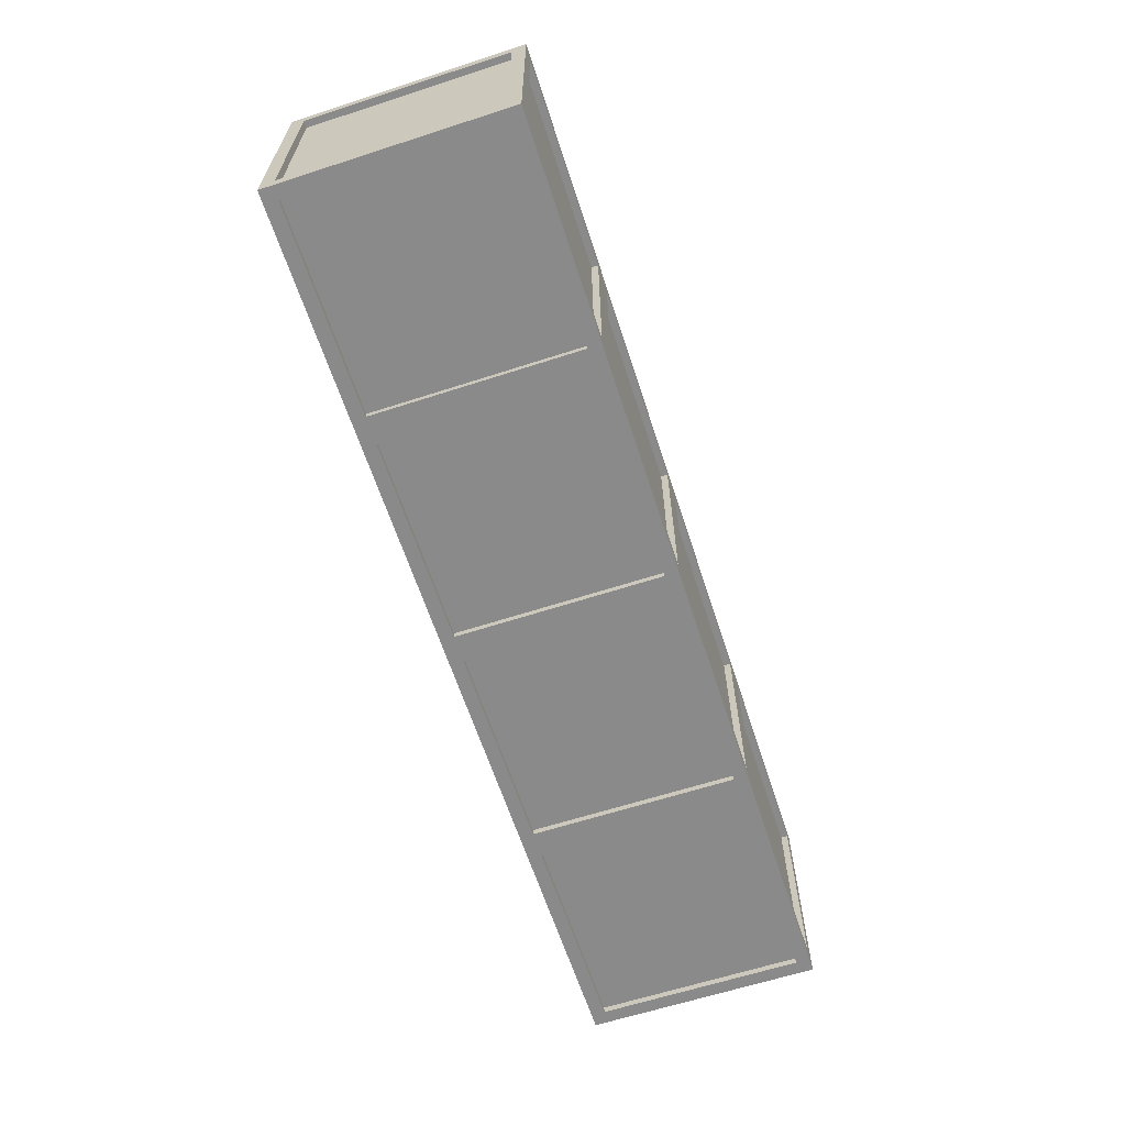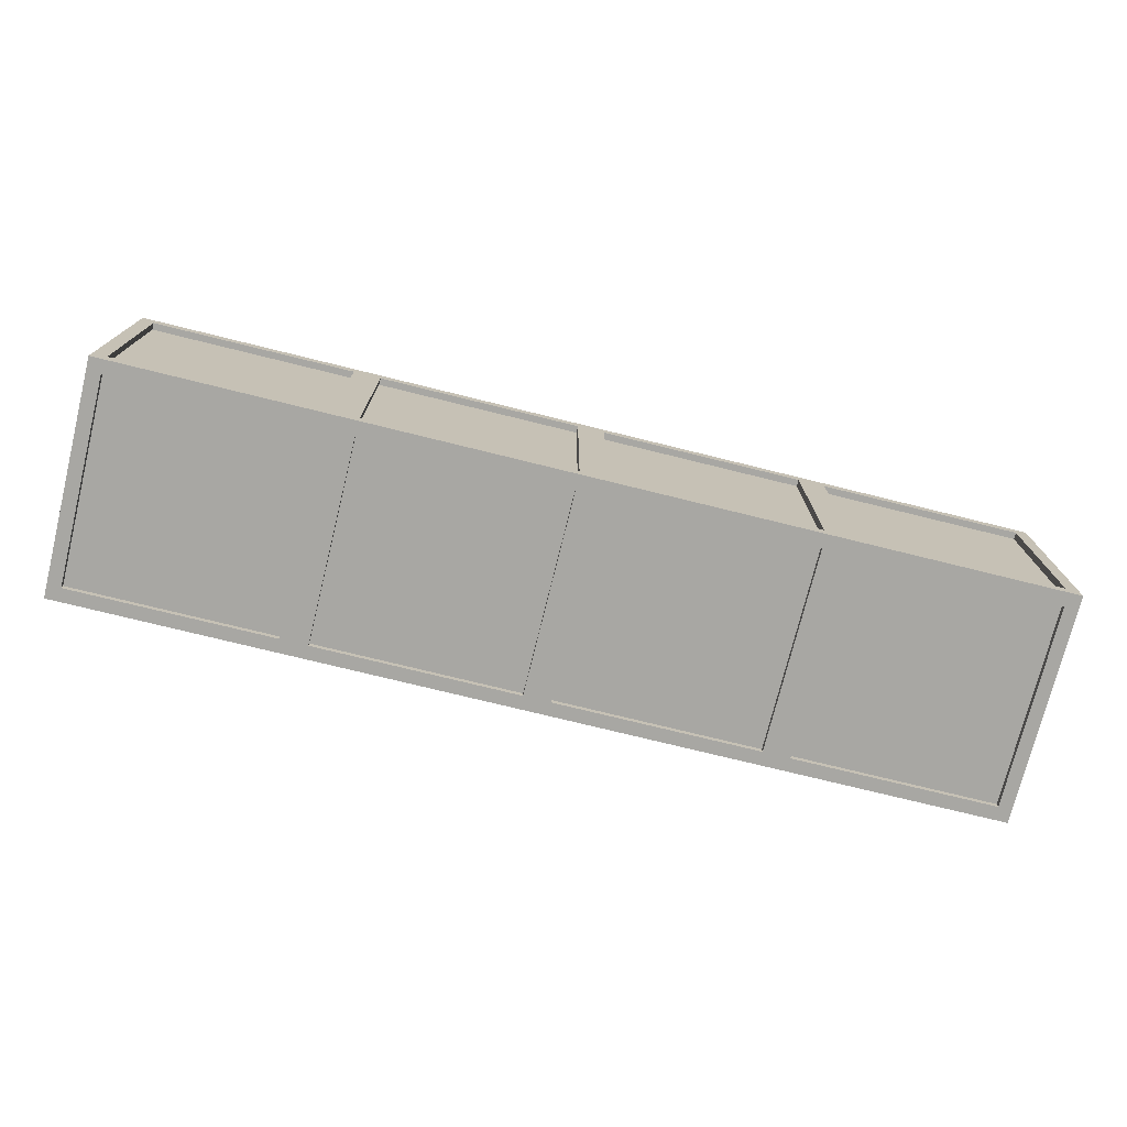
<metadata>
{"format":"obj","ext":"obj","renderer":"f3d","projection":"perspective","resolution":1024,"background":"white","views":[{"elev":-63.4,"azim":108.1,"up":"+Z"},{"elev":-74.5,"azim":166.1,"up":"+Z"}]}
</metadata>
<code>
o
v -6.8 0.3 1.7
v -6.8 0.3 -1.7
v -6.8 0.5 1.5
v -6.8 0.5 -1.5
v -6.8 3.5 1.5
v -6.8 3.5 -1.5
v -6.8 3.7 1.7
v -6.8 3.7 -1.7
v -6.7 0.5 1.5
v -6.7 0.5 -1.5
v -6.7 3.5 1.5
v -6.7 3.5 -1.5
v -3.6 0.3 1.5
v -3.6 0.3 -1.5
v -3.6 0.4 1.5
v -3.6 0.4 -1.5
v -3.6 0.5 1.7
v -3.6 0.5 1.6
v -3.6 0.5 -1.6
v -3.6 0.5 -1.7
v -3.6 2.1 1.6
v -3.6 2.1 -1.6
v -3.6 3.5 1.7
v -3.6 3.5 1.6
v -3.6 3.5 -1.6
v -3.6 3.5 -1.7
v -3.6 3.6 1.5
v -3.6 3.6 -1.5
v -3.6 3.7 1.5
v -3.6 3.7 -1.5
v -3.3 0.5 1.5
v -3.3 0.5 -1.5
v -3.3 3.5 1.5
v -3.3 3.5 -1.5
v -0.2 0.3 1.5
v -0.2 0.3 -1.5
v -0.2 0.4 1.5
v -0.2 0.4 -1.5
v -0.2 0.5 1.7
v -0.2 0.5 1.6
v -0.2 0.5 -1.6
v -0.2 0.5 -1.7
v -0.2 2.1 1.6
v -0.2 2.1 -1.6
v -0.2 3.5 1.7
v -0.2 3.5 1.6
v -0.2 3.5 -1.6
v -0.2 3.5 -1.7
v -0.2 3.6 1.5
v -0.2 3.6 -1.5
v -0.2 3.7 1.5
v -0.2 3.7 -1.5
v 0.1 0.5 1.5
v 0.1 0.5 -1.5
v 0.1 3.5 1.5
v 0.1 3.5 -1.5
v 3.2 0.3 1.5
v 3.2 0.3 -1.5
v 3.2 0.4 1.5
v 3.2 0.4 -1.5
v 3.2 0.5 1.7
v 3.2 0.5 1.6
v 3.2 0.5 -1.6
v 3.2 0.5 -1.7
v 3.2 2.1 1.6
v 3.2 2.1 -1.6
v 3.2 3.5 1.7
v 3.2 3.5 1.6
v 3.2 3.5 -1.6
v 3.2 3.5 -1.7
v 3.2 3.6 1.5
v 3.2 3.6 -1.5
v 3.2 3.7 1.5
v 3.2 3.7 -1.5
v 3.5 0.5 1.5
v 3.5 0.5 -1.5
v 3.5 3.5 1.5
v 3.5 3.5 -1.5
v 6.6 0.3 1.5
v 6.6 0.3 -1.5
v 6.6 0.4 1.5
v 6.6 0.4 -1.5
v 6.6 0.5 1.7
v 6.6 0.5 1.6
v 6.6 0.5 -1.6
v 6.6 0.5 -1.7
v 6.6 2.1 1.6
v 6.6 2.1 -1.6
v 6.6 3.5 1.7
v 6.6 3.5 1.6
v 6.6 3.5 -1.6
v 6.6 3.5 -1.7
v 6.6 3.6 1.5
v 6.6 3.6 -1.5
v 6.6 3.7 1.5
v 6.6 3.7 -1.5
v -6.6 0.3 1.5
v -6.6 0.3 -1.5
v -6.6 0.4 1.5
v -6.6 0.4 -1.5
v -6.6 0.5 1.7
v -6.6 0.5 1.6
v -6.6 0.5 -1.6
v -6.6 0.5 -1.7
v -6.6 2.1 1.6
v -6.6 2.1 -1.6
v -6.6 3.5 1.7
v -6.6 3.5 1.6
v -6.6 3.5 -1.6
v -6.6 3.5 -1.7
v -6.6 3.6 1.5
v -6.6 3.6 -1.5
v -6.6 3.7 1.5
v -6.6 3.7 -1.5
v -3.5 0.5 1.5
v -3.5 0.5 -1.5
v -3.5 3.5 1.5
v -3.5 3.5 -1.5
v -3.2 0.3 1.5
v -3.2 0.3 -1.5
v -3.2 0.4 1.5
v -3.2 0.4 -1.5
v -3.2 0.5 1.7
v -3.2 0.5 1.6
v -3.2 0.5 -1.6
v -3.2 0.5 -1.7
v -3.2 2.1 1.6
v -3.2 2.1 -1.6
v -3.2 3.5 1.7
v -3.2 3.5 1.6
v -3.2 3.5 -1.6
v -3.2 3.5 -1.7
v -3.2 3.6 1.5
v -3.2 3.6 -1.5
v -3.2 3.7 1.5
v -3.2 3.7 -1.5
v -0.1 0.5 1.5
v -0.1 0.5 -1.5
v -0.1 3.5 1.5
v -0.1 3.5 -1.5
v 0.2 0.3 1.5
v 0.2 0.3 -1.5
v 0.2 0.4 1.5
v 0.2 0.4 -1.5
v 0.2 0.5 1.7
v 0.2 0.5 1.6
v 0.2 0.5 -1.6
v 0.2 0.5 -1.7
v 0.2 2.1 1.6
v 0.2 2.1 -1.6
v 0.2 3.5 1.7
v 0.2 3.5 1.6
v 0.2 3.5 -1.6
v 0.2 3.5 -1.7
v 0.2 3.6 1.5
v 0.2 3.6 -1.5
v 0.2 3.7 1.5
v 0.2 3.7 -1.5
v 3.3 0.5 1.5
v 3.3 0.5 -1.5
v 3.3 3.5 1.5
v 3.3 3.5 -1.5
v 3.6 0.3 1.5
v 3.6 0.3 -1.5
v 3.6 0.4 1.5
v 3.6 0.4 -1.5
v 3.6 0.5 1.7
v 3.6 0.5 1.6
v 3.6 0.5 -1.6
v 3.6 0.5 -1.7
v 3.6 2.1 1.6
v 3.6 2.1 -1.6
v 3.6 3.5 1.7
v 3.6 3.5 1.6
v 3.6 3.5 -1.6
v 3.6 3.5 -1.7
v 3.6 3.6 1.5
v 3.6 3.6 -1.5
v 3.6 3.7 1.5
v 3.6 3.7 -1.5
v 6.7 0.5 1.5
v 6.7 0.5 -1.5
v 6.7 3.5 1.5
v 6.7 3.5 -1.5
v 6.8 0.3 1.7
v 6.8 0.3 -1.7
v 6.8 0.5 1.5
v 6.8 0.5 -1.5
v 6.8 3.5 1.5
v 6.8 3.5 -1.5
v 6.8 3.7 1.7
v 6.8 3.7 -1.7
v -6.8 0.3 1.7
v -6.8 3.7 1.7
v -6.6 0.5 1.7
v -6.6 3.5 1.7
v -3.6 0.5 1.7
v -3.6 3.5 1.7
v -3.2 0.5 1.7
v -3.2 3.5 1.7
v -0.2 0.5 1.7
v -0.2 3.5 1.7
v 0.2 0.5 1.7
v 0.2 3.5 1.7
v 3.2 0.5 1.7
v 3.2 3.5 1.7
v 3.6 0.5 1.7
v 3.6 3.5 1.7
v 6.6 0.5 1.7
v 6.6 3.5 1.7
v 6.8 0.3 1.7
v 6.8 3.7 1.7
v -6.6 0.5 1.6
v -6.6 2.1 1.6
v -6.6 3.5 1.6
v -3.6 0.5 1.6
v -3.6 2.1 1.6
v -3.6 3.5 1.6
v -3.2 0.5 1.6
v -3.2 2.1 1.6
v -3.2 3.5 1.6
v -0.2 0.5 1.6
v -0.2 2.1 1.6
v -0.2 3.5 1.6
v 0.2 0.5 1.6
v 0.2 2.1 1.6
v 0.2 3.5 1.6
v 3.2 0.5 1.6
v 3.2 2.1 1.6
v 3.2 3.5 1.6
v 3.6 0.5 1.6
v 3.6 2.1 1.6
v 3.6 3.5 1.6
v 6.6 0.5 1.6
v 6.6 2.1 1.6
v 6.6 3.5 1.6
v -6.8 0.5 -1.5
v -6.8 3.5 -1.5
v -6.7 0.5 -1.5
v -6.7 3.5 -1.5
v -6.6 0.3 -1.5
v -6.6 0.4 -1.5
v -6.6 3.6 -1.5
v -6.6 3.7 -1.5
v -3.6 0.3 -1.5
v -3.6 0.4 -1.5
v -3.6 3.6 -1.5
v -3.6 3.7 -1.5
v -3.5 0.5 -1.5
v -3.5 3.5 -1.5
v -3.3 0.5 -1.5
v -3.3 3.5 -1.5
v -3.2 0.3 -1.5
v -3.2 0.4 -1.5
v -3.2 3.6 -1.5
v -3.2 3.7 -1.5
v -0.2 0.3 -1.5
v -0.2 0.4 -1.5
v -0.2 3.6 -1.5
v -0.2 3.7 -1.5
v -0.1 0.5 -1.5
v -0.1 3.5 -1.5
v 0.1 0.5 -1.5
v 0.1 3.5 -1.5
v 0.2 0.3 -1.5
v 0.2 0.4 -1.5
v 0.2 3.6 -1.5
v 0.2 3.7 -1.5
v 3.2 0.3 -1.5
v 3.2 0.4 -1.5
v 3.2 3.6 -1.5
v 3.2 3.7 -1.5
v 3.3 0.5 -1.5
v 3.3 3.5 -1.5
v 3.5 0.5 -1.5
v 3.5 3.5 -1.5
v 3.6 0.3 -1.5
v 3.6 0.4 -1.5
v 3.6 3.6 -1.5
v 3.6 3.7 -1.5
v 6.6 0.3 -1.5
v 6.6 0.4 -1.5
v 6.6 3.6 -1.5
v 6.6 3.7 -1.5
v 6.7 0.5 -1.5
v 6.7 3.5 -1.5
v 6.8 0.5 -1.5
v 6.8 3.5 -1.5
v -6.8 0.5 1.5
v -6.8 3.5 1.5
v -6.7 0.5 1.5
v -6.7 3.5 1.5
v -6.6 0.3 1.5
v -6.6 0.4 1.5
v -6.6 3.6 1.5
v -6.6 3.7 1.5
v -3.6 0.3 1.5
v -3.6 0.4 1.5
v -3.6 3.6 1.5
v -3.6 3.7 1.5
v -3.5 0.5 1.5
v -3.5 3.5 1.5
v -3.3 0.5 1.5
v -3.3 3.5 1.5
v -3.2 0.3 1.5
v -3.2 0.4 1.5
v -3.2 3.6 1.5
v -3.2 3.7 1.5
v -0.2 0.3 1.5
v -0.2 0.4 1.5
v -0.2 3.6 1.5
v -0.2 3.7 1.5
v -0.1 0.5 1.5
v -0.1 3.5 1.5
v 0.1 0.5 1.5
v 0.1 3.5 1.5
v 0.2 0.3 1.5
v 0.2 0.4 1.5
v 0.2 3.6 1.5
v 0.2 3.7 1.5
v 3.2 0.3 1.5
v 3.2 0.4 1.5
v 3.2 3.6 1.5
v 3.2 3.7 1.5
v 3.3 0.5 1.5
v 3.3 3.5 1.5
v 3.5 0.5 1.5
v 3.5 3.5 1.5
v 3.6 0.3 1.5
v 3.6 0.4 1.5
v 3.6 3.6 1.5
v 3.6 3.7 1.5
v 6.6 0.3 1.5
v 6.6 0.4 1.5
v 6.6 3.6 1.5
v 6.6 3.7 1.5
v 6.7 0.5 1.5
v 6.7 3.5 1.5
v 6.8 0.5 1.5
v 6.8 3.5 1.5
v -6.6 0.5 -1.6
v -6.6 2.1 -1.6
v -6.6 3.5 -1.6
v -3.6 0.5 -1.6
v -3.6 2.1 -1.6
v -3.6 3.5 -1.6
v -3.2 0.5 -1.6
v -3.2 2.1 -1.6
v -3.2 3.5 -1.6
v -0.2 0.5 -1.6
v -0.2 2.1 -1.6
v -0.2 3.5 -1.6
v 0.2 0.5 -1.6
v 0.2 2.1 -1.6
v 0.2 3.5 -1.6
v 3.2 0.5 -1.6
v 3.2 2.1 -1.6
v 3.2 3.5 -1.6
v 3.6 0.5 -1.6
v 3.6 2.1 -1.6
v 3.6 3.5 -1.6
v 6.6 0.5 -1.6
v 6.6 2.1 -1.6
v 6.6 3.5 -1.6
v -6.8 0.3 -1.7
v -6.8 3.7 -1.7
v -6.6 0.5 -1.7
v -6.6 3.5 -1.7
v -3.6 0.5 -1.7
v -3.6 3.5 -1.7
v -3.2 0.5 -1.7
v -3.2 3.5 -1.7
v -0.2 0.5 -1.7
v -0.2 3.5 -1.7
v 0.2 0.5 -1.7
v 0.2 3.5 -1.7
v 3.2 0.5 -1.7
v 3.2 3.5 -1.7
v 3.6 0.5 -1.7
v 3.6 3.5 -1.7
v 6.6 0.5 -1.7
v 6.6 3.5 -1.7
v 6.8 0.3 -1.7
v 6.8 3.7 -1.7
v -6.8 0.3 1.7
v 6.8 0.3 1.7
v -6.6 0.3 1.5
v -3.6 0.3 1.5
v -3.2 0.3 1.5
v -0.2 0.3 1.5
v 0.2 0.3 1.5
v 3.2 0.3 1.5
v 3.6 0.3 1.5
v 6.6 0.3 1.5
v -6.6 0.3 -1.5
v -3.6 0.3 -1.5
v -3.2 0.3 -1.5
v -0.2 0.3 -1.5
v 0.2 0.3 -1.5
v 3.2 0.3 -1.5
v 3.6 0.3 -1.5
v 6.6 0.3 -1.5
v -6.8 0.3 -1.7
v 6.8 0.3 -1.7
v -6.6 0.4 1.5
v -3.6 0.4 1.5
v -3.2 0.4 1.5
v -0.2 0.4 1.5
v 0.2 0.4 1.5
v 3.2 0.4 1.5
v 3.6 0.4 1.5
v 6.6 0.4 1.5
v -6.6 0.4 -1.5
v -3.6 0.4 -1.5
v -3.2 0.4 -1.5
v -0.2 0.4 -1.5
v 0.2 0.4 -1.5
v 3.2 0.4 -1.5
v 3.6 0.4 -1.5
v 6.6 0.4 -1.5
v -6.6 3.5 1.7
v -3.6 3.5 1.7
v -3.2 3.5 1.7
v -0.2 3.5 1.7
v 0.2 3.5 1.7
v 3.2 3.5 1.7
v 3.6 3.5 1.7
v 6.6 3.5 1.7
v -6.6 3.5 1.6
v -3.6 3.5 1.6
v -3.2 3.5 1.6
v -0.2 3.5 1.6
v 0.2 3.5 1.6
v 3.2 3.5 1.6
v 3.6 3.5 1.6
v 6.6 3.5 1.6
v -6.8 3.5 1.5
v -6.7 3.5 1.5
v -3.5 3.5 1.5
v -3.3 3.5 1.5
v -0.1 3.5 1.5
v 0.1 3.5 1.5
v 3.3 3.5 1.5
v 3.5 3.5 1.5
v 6.7 3.5 1.5
v 6.8 3.5 1.5
v -6.8 3.5 -1.5
v -6.7 3.5 -1.5
v -3.5 3.5 -1.5
v -3.3 3.5 -1.5
v -0.1 3.5 -1.5
v 0.1 3.5 -1.5
v 3.3 3.5 -1.5
v 3.5 3.5 -1.5
v 6.7 3.5 -1.5
v 6.8 3.5 -1.5
v -6.6 3.5 -1.6
v -3.6 3.5 -1.6
v -3.2 3.5 -1.6
v -0.2 3.5 -1.6
v 0.2 3.5 -1.6
v 3.2 3.5 -1.6
v 3.6 3.5 -1.6
v 6.6 3.5 -1.6
v -6.6 3.5 -1.7
v -3.6 3.5 -1.7
v -3.2 3.5 -1.7
v -0.2 3.5 -1.7
v 0.2 3.5 -1.7
v 3.2 3.5 -1.7
v 3.6 3.5 -1.7
v 6.6 3.5 -1.7
v -6.6 0.5 1.7
v -3.6 0.5 1.7
v -3.2 0.5 1.7
v -0.2 0.5 1.7
v 0.2 0.5 1.7
v 3.2 0.5 1.7
v 3.6 0.5 1.7
v 6.6 0.5 1.7
v -6.6 0.5 1.6
v -3.6 0.5 1.6
v -3.2 0.5 1.6
v -0.2 0.5 1.6
v 0.2 0.5 1.6
v 3.2 0.5 1.6
v 3.6 0.5 1.6
v 6.6 0.5 1.6
v -6.8 0.5 1.5
v -6.7 0.5 1.5
v -3.5 0.5 1.5
v -3.3 0.5 1.5
v -0.1 0.5 1.5
v 0.1 0.5 1.5
v 3.3 0.5 1.5
v 3.5 0.5 1.5
v 6.7 0.5 1.5
v 6.8 0.5 1.5
v -6.8 0.5 -1.5
v -6.7 0.5 -1.5
v -3.5 0.5 -1.5
v -3.3 0.5 -1.5
v -0.1 0.5 -1.5
v 0.1 0.5 -1.5
v 3.3 0.5 -1.5
v 3.5 0.5 -1.5
v 6.7 0.5 -1.5
v 6.8 0.5 -1.5
v -6.6 0.5 -1.6
v -3.6 0.5 -1.6
v -3.2 0.5 -1.6
v -0.2 0.5 -1.6
v 0.2 0.5 -1.6
v 3.2 0.5 -1.6
v 3.6 0.5 -1.6
v 6.6 0.5 -1.6
v -6.6 0.5 -1.7
v -3.6 0.5 -1.7
v -3.2 0.5 -1.7
v -0.2 0.5 -1.7
v 0.2 0.5 -1.7
v 3.2 0.5 -1.7
v 3.6 0.5 -1.7
v 6.6 0.5 -1.7
v -6.6 3.6 1.5
v -3.6 3.6 1.5
v -3.2 3.6 1.5
v -0.2 3.6 1.5
v 0.2 3.6 1.5
v 3.2 3.6 1.5
v 3.6 3.6 1.5
v 6.6 3.6 1.5
v -6.6 3.6 -1.5
v -3.6 3.6 -1.5
v -3.2 3.6 -1.5
v -0.2 3.6 -1.5
v 0.2 3.6 -1.5
v 3.2 3.6 -1.5
v 3.6 3.6 -1.5
v 6.6 3.6 -1.5
v -6.8 3.7 1.7
v 6.8 3.7 1.7
v -6.6 3.7 1.5
v -3.6 3.7 1.5
v -3.2 3.7 1.5
v -0.2 3.7 1.5
v 0.2 3.7 1.5
v 3.2 3.7 1.5
v 3.6 3.7 1.5
v 6.6 3.7 1.5
v -6.6 3.7 -1.5
v -3.6 3.7 -1.5
v -3.2 3.7 -1.5
v -0.2 3.7 -1.5
v 0.2 3.7 -1.5
v 3.2 3.7 -1.5
v 3.6 3.7 -1.5
v 6.6 3.7 -1.5
v -6.8 3.7 -1.7
v 6.8 3.7 -1.7
f 3 2 1
f 4 2 3
f 5 3 1
f 6 2 4
f 7 5 1
f 7 6 5
f 8 2 6
f 8 6 7
f 11 10 9
f 12 10 11
f 15 14 13
f 16 14 15
f 21 18 17
f 22 20 19
f 23 21 17
f 24 21 23
f 25 20 22
f 26 20 25
f 29 28 27
f 30 28 29
f 33 32 31
f 34 32 33
f 37 36 35
f 38 36 37
f 43 40 39
f 44 42 41
f 45 43 39
f 46 43 45
f 47 42 44
f 48 42 47
f 51 50 49
f 52 50 51
f 55 54 53
f 56 54 55
f 59 58 57
f 60 58 59
f 65 62 61
f 66 64 63
f 67 65 61
f 68 65 67
f 69 64 66
f 70 64 69
f 73 72 71
f 74 72 73
f 77 76 75
f 78 76 77
f 81 80 79
f 82 80 81
f 87 84 83
f 88 86 85
f 89 87 83
f 90 87 89
f 91 86 88
f 92 86 91
f 95 94 93
f 96 94 95
f 97 98 99
f 99 98 100
f 101 102 105
f 103 104 106
f 101 105 107
f 107 105 108
f 106 104 109
f 109 104 110
f 111 112 113
f 113 112 114
f 115 116 117
f 117 116 118
f 119 120 121
f 121 120 122
f 123 124 127
f 125 126 128
f 123 127 129
f 129 127 130
f 128 126 131
f 131 126 132
f 133 134 135
f 135 134 136
f 137 138 139
f 139 138 140
f 141 142 143
f 143 142 144
f 145 146 149
f 147 148 150
f 145 149 151
f 151 149 152
f 150 148 153
f 153 148 154
f 155 156 157
f 157 156 158
f 159 160 161
f 161 160 162
f 163 164 165
f 165 164 166
f 167 168 171
f 169 170 172
f 167 171 173
f 173 171 174
f 172 170 175
f 175 170 176
f 177 178 179
f 179 178 180
f 181 182 183
f 183 182 184
f 185 186 187
f 187 186 188
f 185 187 189
f 188 186 190
f 185 189 191
f 189 190 191
f 190 186 192
f 191 190 192
f 195 194 193
f 196 194 195
f 197 195 193
f 198 194 196
f 199 197 193
f 199 198 197
f 200 194 198
f 200 198 199
f 201 199 193
f 202 194 200
f 203 201 193
f 203 202 201
f 204 194 202
f 204 202 203
f 205 203 193
f 206 194 204
f 207 205 193
f 207 206 205
f 208 194 206
f 208 206 207
f 209 207 193
f 210 194 208
f 211 209 193
f 211 210 209
f 212 194 210
f 212 210 211
f 216 214 213
f 217 215 214
f 217 214 216
f 218 215 217
f 222 220 219
f 223 221 220
f 223 220 222
f 224 221 223
f 228 226 225
f 229 227 226
f 229 226 228
f 230 227 229
f 234 232 231
f 235 233 232
f 235 232 234
f 236 233 235
f 239 238 237
f 240 238 239
f 245 242 241
f 246 242 245
f 247 244 243
f 248 244 247
f 251 250 249
f 252 250 251
f 257 254 253
f 258 254 257
f 259 256 255
f 260 256 259
f 263 262 261
f 264 262 263
f 269 266 265
f 270 266 269
f 271 268 267
f 272 268 271
f 275 274 273
f 276 274 275
f 281 278 277
f 282 278 281
f 283 280 279
f 284 280 283
f 287 286 285
f 288 286 287
f 289 290 291
f 291 290 292
f 293 294 297
f 297 294 298
f 295 296 299
f 299 296 300
f 301 302 303
f 303 302 304
f 305 306 309
f 309 306 310
f 307 308 311
f 311 308 312
f 313 314 315
f 315 314 316
f 317 318 321
f 321 318 322
f 319 320 323
f 323 320 324
f 325 326 327
f 327 326 328
f 329 330 333
f 333 330 334
f 331 332 335
f 335 332 336
f 337 338 339
f 339 338 340
f 341 342 344
f 342 343 345
f 344 342 345
f 345 343 346
f 347 348 350
f 348 349 351
f 350 348 351
f 351 349 352
f 353 354 356
f 354 355 357
f 356 354 357
f 357 355 358
f 359 360 362
f 360 361 363
f 362 360 363
f 363 361 364
f 365 366 367
f 367 366 368
f 365 367 369
f 368 366 370
f 365 369 371
f 369 370 371
f 370 366 372
f 371 370 372
f 365 371 373
f 372 366 374
f 365 373 375
f 373 374 375
f 374 366 376
f 375 374 376
f 365 375 377
f 376 366 378
f 365 377 379
f 377 378 379
f 378 366 380
f 379 378 380
f 365 379 381
f 380 366 382
f 365 381 383
f 381 382 383
f 382 366 384
f 383 382 384
f 387 386 385
f 388 386 387
f 389 386 388
f 390 386 389
f 391 386 390
f 392 386 391
f 393 386 392
f 394 386 393
f 395 387 385
f 396 389 388
f 397 389 396
f 398 391 390
f 399 391 398
f 400 393 392
f 401 393 400
f 402 386 394
f 403 401 400
f 403 402 401
f 403 399 398
f 403 395 385
f 403 400 399
f 403 397 396
f 403 398 397
f 403 396 395
f 404 386 402
f 404 402 403
f 413 406 405
f 414 406 413
f 415 408 407
f 416 408 415
f 417 410 409
f 418 410 417
f 419 412 411
f 420 412 419
f 429 422 421
f 430 422 429
f 431 424 423
f 432 424 431
f 433 426 425
f 434 426 433
f 435 428 427
f 436 428 435
f 447 438 437
f 448 438 447
f 449 440 439
f 450 440 449
f 451 442 441
f 452 442 451
f 453 444 443
f 454 444 453
f 455 446 445
f 456 446 455
f 465 458 457
f 466 458 465
f 467 460 459
f 468 460 467
f 469 462 461
f 470 462 469
f 471 464 463
f 472 464 471
f 473 474 481
f 481 474 482
f 475 476 483
f 483 476 484
f 477 478 485
f 485 478 486
f 479 480 487
f 487 480 488
f 489 490 499
f 499 490 500
f 491 492 501
f 501 492 502
f 493 494 503
f 503 494 504
f 495 496 505
f 505 496 506
f 497 498 507
f 507 498 508
f 509 510 517
f 517 510 518
f 511 512 519
f 519 512 520
f 513 514 521
f 521 514 522
f 515 516 523
f 523 516 524
f 525 526 533
f 533 526 534
f 527 528 535
f 535 528 536
f 529 530 537
f 537 530 538
f 531 532 539
f 539 532 540
f 541 542 543
f 543 542 544
f 544 542 545
f 545 542 546
f 546 542 547
f 547 542 548
f 548 542 549
f 549 542 550
f 541 543 551
f 544 545 552
f 552 545 553
f 546 547 554
f 554 547 555
f 548 549 556
f 556 549 557
f 550 542 558
f 556 557 559
f 557 558 559
f 554 555 559
f 541 551 559
f 555 556 559
f 552 553 559
f 553 554 559
f 551 552 559
f 558 542 560
f 559 558 560

</code>
